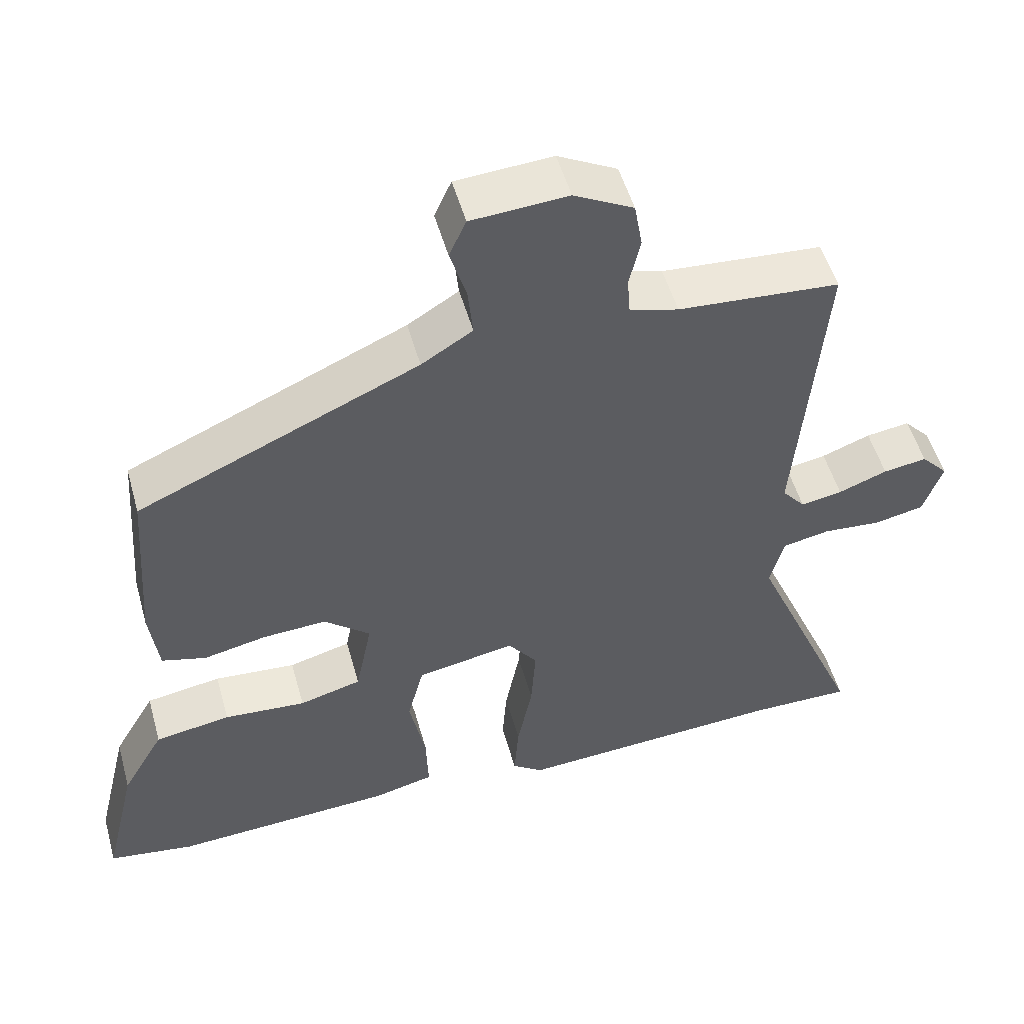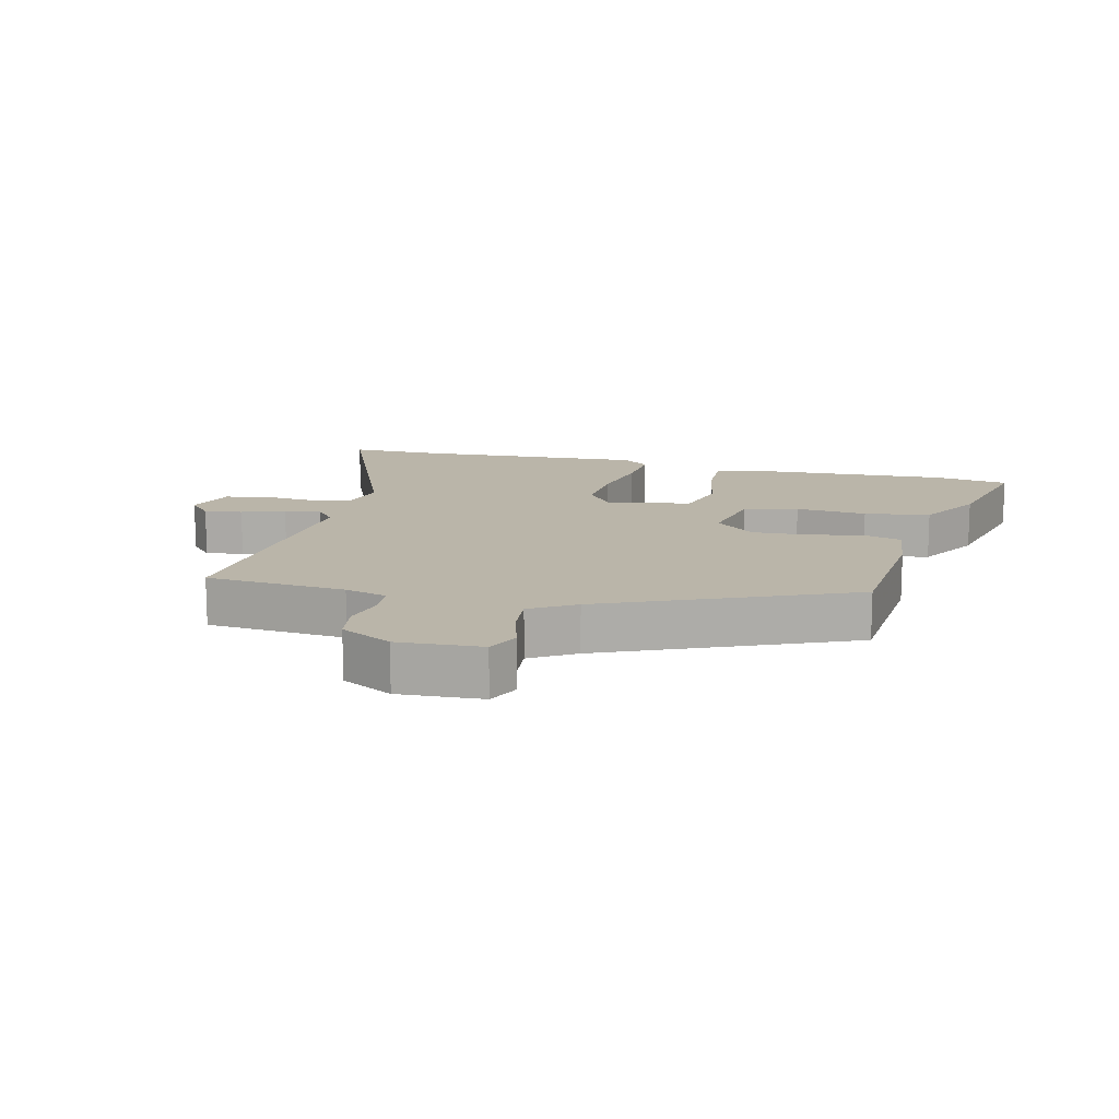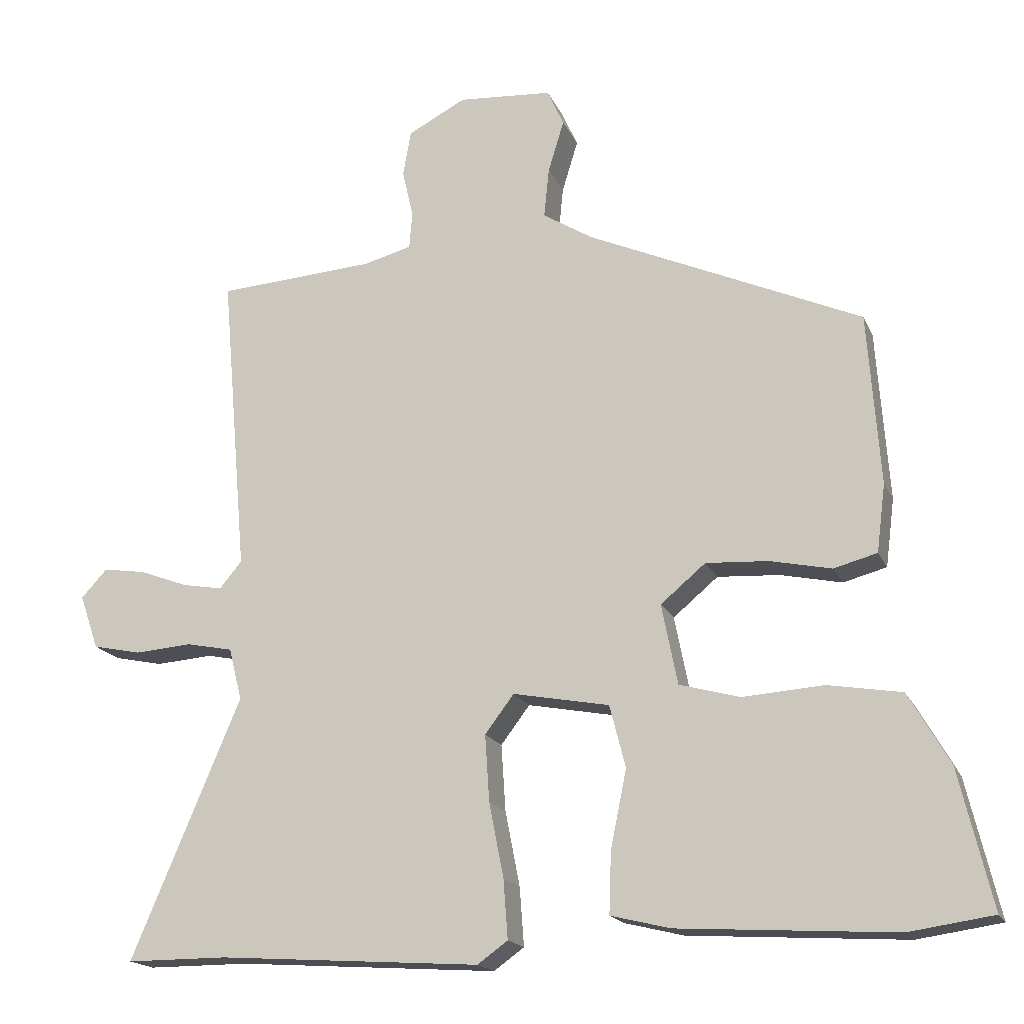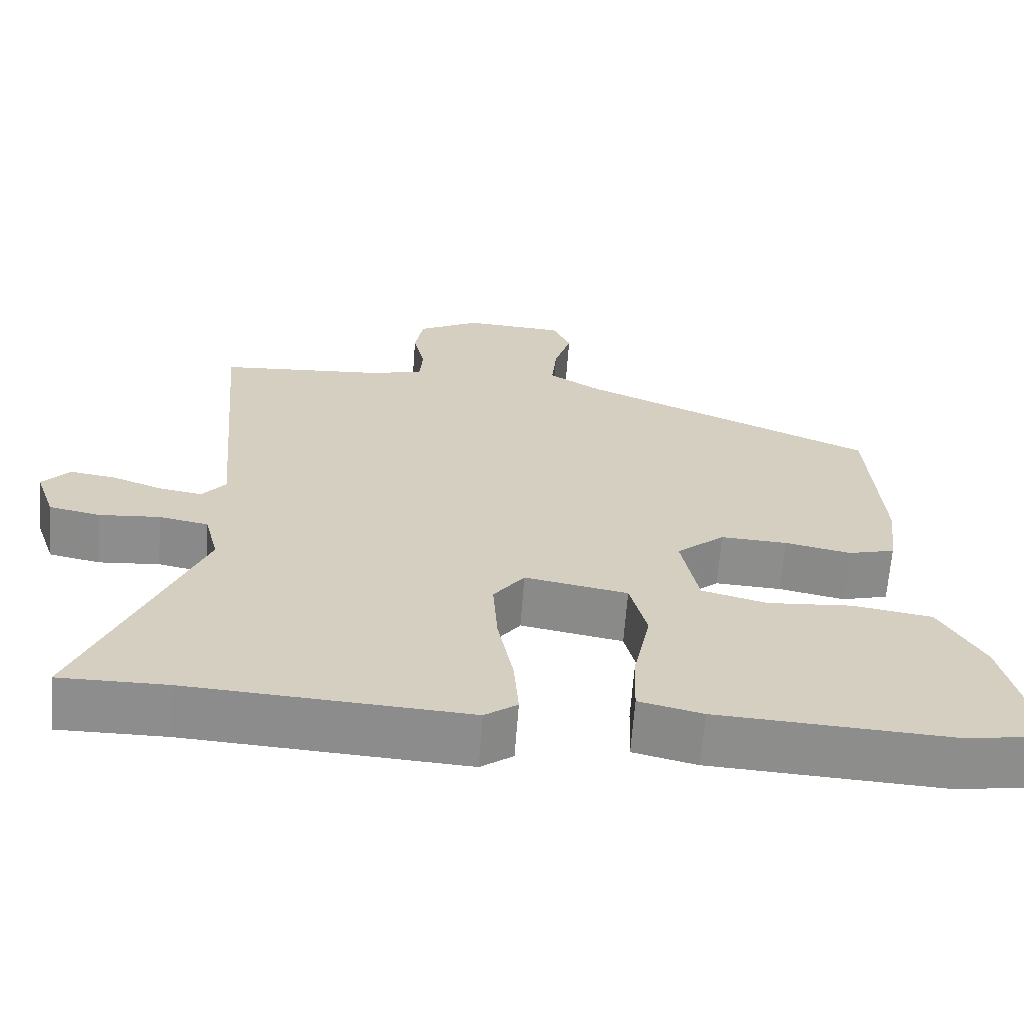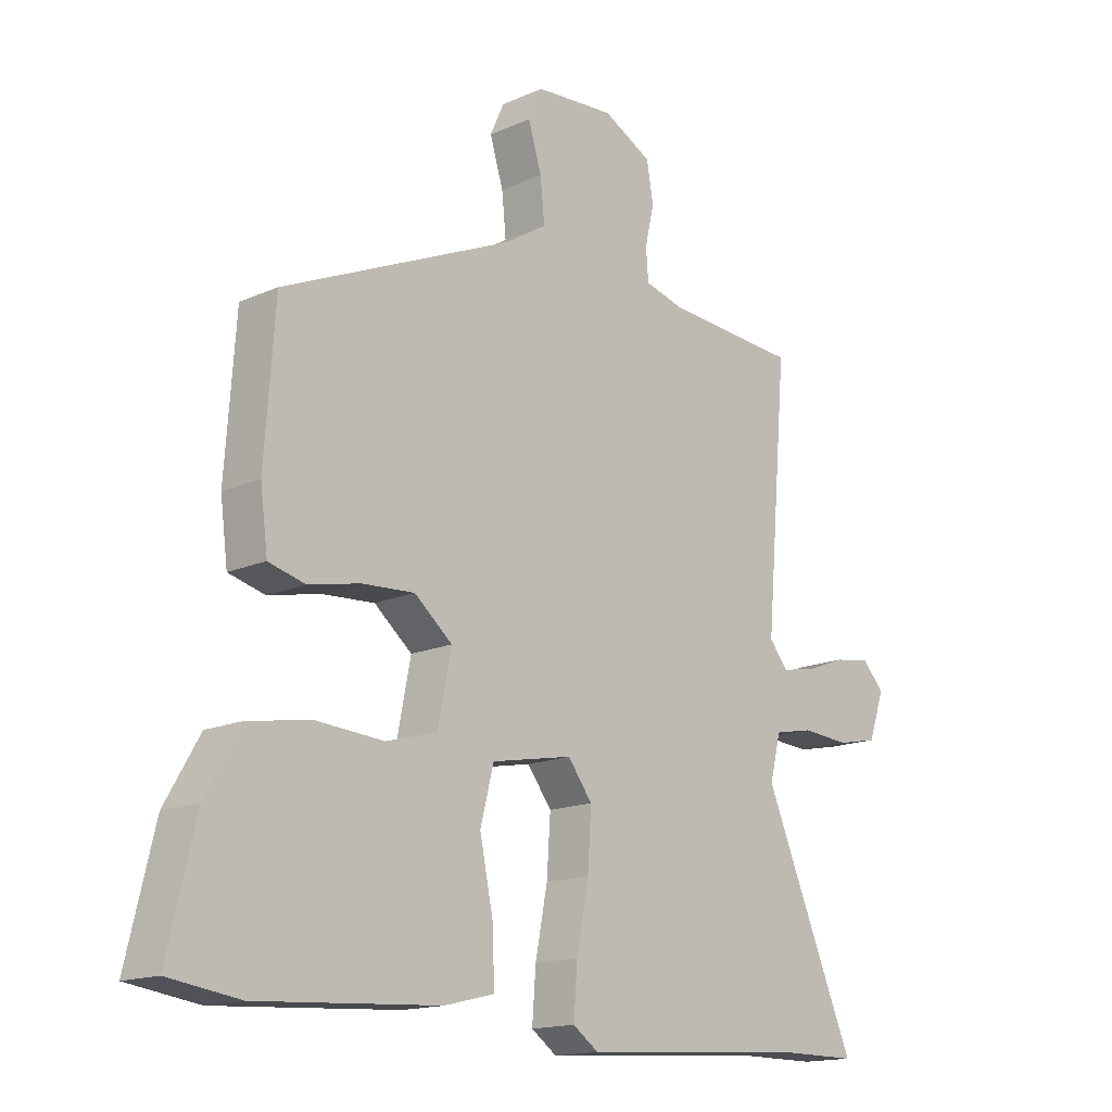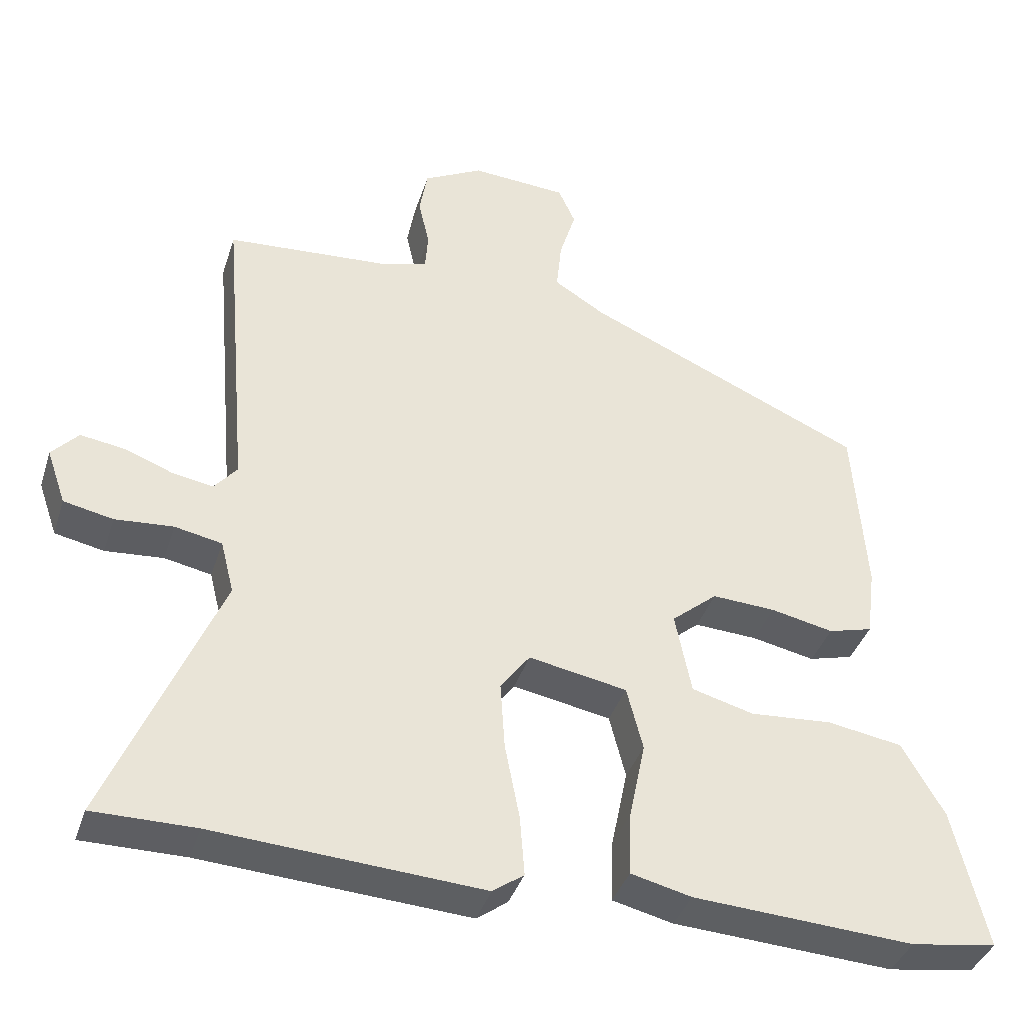
<metadata>
{"format":"obj","ext":"obj","renderer":"f3d","projection":"perspective","resolution":1024,"background":"white","views":[{"elev":51.6,"azim":164.5,"up":"+Z"},{"elev":13.7,"azim":14.4,"up":"+Y"},{"elev":-17.5,"azim":17.9,"up":"+Z"},{"elev":-64.6,"azim":-4.2,"up":"+Z"},{"elev":-15.5,"azim":133.3,"up":"+Z"},{"elev":-38.6,"azim":-17.1,"up":"+Z"}]}
</metadata>
<code>
v -0.493 0.07 0.475
v -0.275 0.07 0.49
v -0.209 0.07 0.508
v -0.205 0.07 0.559
v -0.22 0.07 0.625
v -0.209 0.07 0.688
v -0.129 0.07 0.73
v 0.001 0.07 0.721
v 0.024 0.07 0.67
v 0.002 0.07 0.598
v -0.005 0.07 0.529
v 0.064 0.07 0.486
v 0.443 0.07 0.318
v 0.46 0.07 0.081
v 0.448 0.07 -0.013
v 0.388 0.07 -0.029
v 0.303 0.07 -0.011
v 0.217 0.07 -0.006
v 0.155 0.07 -0.058
v 0.177 0.07 -0.169
v 0.261 0.07 -0.192
v 0.372 0.07 -0.184
v 0.474 0.07 -0.201
v 0.531 0.07 -0.3
v 0.576 0.07 -0.489
v 0.46 0.07 -0.506
v 0.161 0.07 -0.488
v 0.079 0.07 -0.468
v 0.082 0.07 -0.383
v 0.104 0.07 -0.276
v 0.082 0.07 -0.19
v -0.051 0.07 -0.165
v -0.091 0.07 -0.218
v -0.085 0.07 -0.31
v -0.065 0.07 -0.413
v -0.059 0.07 -0.494
v -0.101 0.07 -0.524
v -0.463 0.07 -0.5
v -0.602 0.07 -0.5
v -0.451 0.07 -0.143
v -0.469 0.07 -0.071
v -0.533 0.07 -0.058
v -0.612 0.07 -0.064
v -0.679 0.07 -0.05
v -0.705 0.07 0.025
v -0.669 0.07 0.064
v -0.61 0.07 0.055
v -0.544 0.07 0.03
v -0.488 0.07 0.02
v -0.457 0.07 0.057
v -0.493 0 0.475
v -0.275 0 0.49
v -0.209 0 0.508
v -0.205 0 0.559
v -0.22 0 0.625
v -0.209 0 0.688
v -0.129 0 0.73
v 0.001 0 0.721
v 0.024 0 0.67
v 0.002 0 0.598
v -0.005 0 0.529
v 0.064 0 0.486
v 0.443 0 0.318
v 0.46 0 0.081
v 0.448 0 -0.013
v 0.388 0 -0.029
v 0.303 0 -0.011
v 0.217 0 -0.006
v 0.155 0 -0.058
v 0.177 0 -0.169
v 0.261 0 -0.192
v 0.372 0 -0.184
v 0.474 0 -0.201
v 0.531 0 -0.3
v 0.576 0 -0.489
v 0.46 0 -0.506
v 0.161 0 -0.488
v 0.079 0 -0.468
v 0.082 0 -0.383
v 0.104 0 -0.276
v 0.082 0 -0.19
v -0.051 0 -0.165
v -0.091 0 -0.218
v -0.085 0 -0.31
v -0.065 0 -0.413
v -0.059 0 -0.494
v -0.101 0 -0.524
v -0.463 0 -0.5
v -0.602 0 -0.5
v -0.451 0 -0.143
v -0.469 0 -0.071
v -0.533 0 -0.058
v -0.612 0 -0.064
v -0.679 0 -0.05
v -0.705 0 0.025
v -0.669 0 0.064
v -0.61 0 0.055
v -0.544 0 0.03
v -0.488 0 0.02
v -0.457 0 0.057
f 45 46 47 48
f 45 48 49
f 42 43 44 45
f 41 42 45 49
f 40 41 49 50
f 38 39 40
f 37 38 40
f 34 35 36 37
f 33 34 37 40
f 32 33 40 50
f 27 28 29 30
f 27 30 31
f 26 27 31
f 25 26 31
f 24 25 31
f 21 22 23 24
f 20 21 24 31
f 19 20 31 32
f 14 15 16 17
f 12 13 14 17
f 11 12 17 18
f 7 8 9 10
f 7 10 11
f 4 5 6 7
f 3 4 7 11
f 2 3 11 18
f 18 19 32 50
f 1 2 18 50
f 98 97 96 95
f 99 98 95
f 95 94 93 92
f 99 95 92 91
f 100 99 91 90
f 90 89 88
f 90 88 87
f 87 86 85 84
f 90 87 84 83
f 100 90 83 82
f 80 79 78 77
f 81 80 77
f 81 77 76
f 81 76 75
f 81 75 74
f 74 73 72 71
f 81 74 71 70
f 82 81 70 69
f 67 66 65 64
f 67 64 63 62
f 68 67 62 61
f 60 59 58 57
f 61 60 57
f 57 56 55 54
f 61 57 54 53
f 68 61 53 52
f 100 82 69 68
f 100 68 52 51
f 1 51 52 2
f 2 52 53 3
f 3 53 54 4
f 4 54 55 5
f 5 55 56 6
f 6 56 57 7
f 7 57 58 8
f 8 58 59 9
f 9 59 60 10
f 10 60 61 11
f 11 61 62 12
f 12 62 63 13
f 13 63 64 14
f 14 64 65 15
f 15 65 66 16
f 16 66 67 17
f 17 67 68 18
f 18 68 69 19
f 19 69 70 20
f 20 70 71 21
f 21 71 72 22
f 22 72 73 23
f 23 73 74 24
f 24 74 75 25
f 25 75 76 26
f 26 76 77 27
f 27 77 78 28
f 28 78 79 29
f 29 79 80 30
f 30 80 81 31
f 31 81 82 32
f 32 82 83 33
f 33 83 84 34
f 34 84 85 35
f 35 85 86 36
f 36 86 87 37
f 37 87 88 38
f 38 88 89 39
f 39 89 90 40
f 40 90 91 41
f 41 91 92 42
f 42 92 93 43
f 43 93 94 44
f 44 94 95 45
f 45 95 96 46
f 46 96 97 47
f 47 97 98 48
f 48 98 99 49
f 49 99 100 50
f 50 100 51 1

</code>
